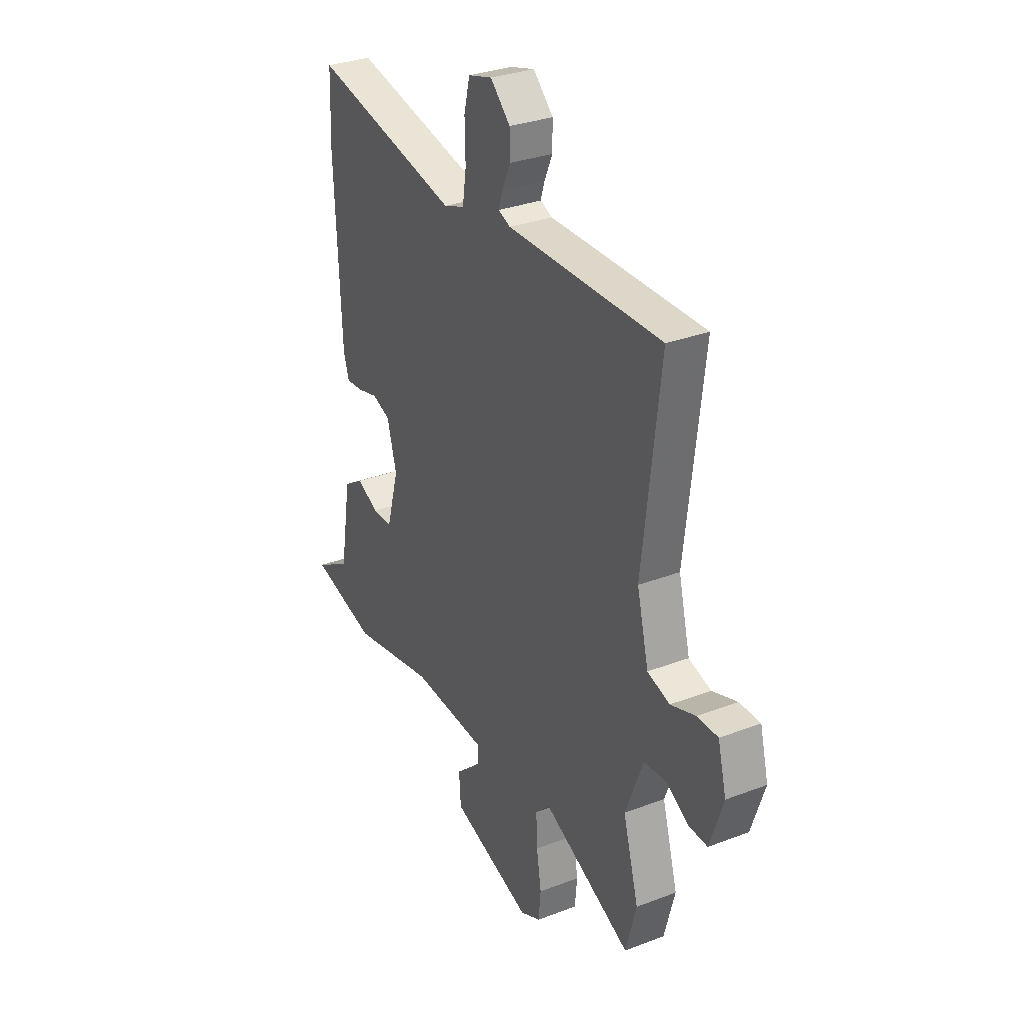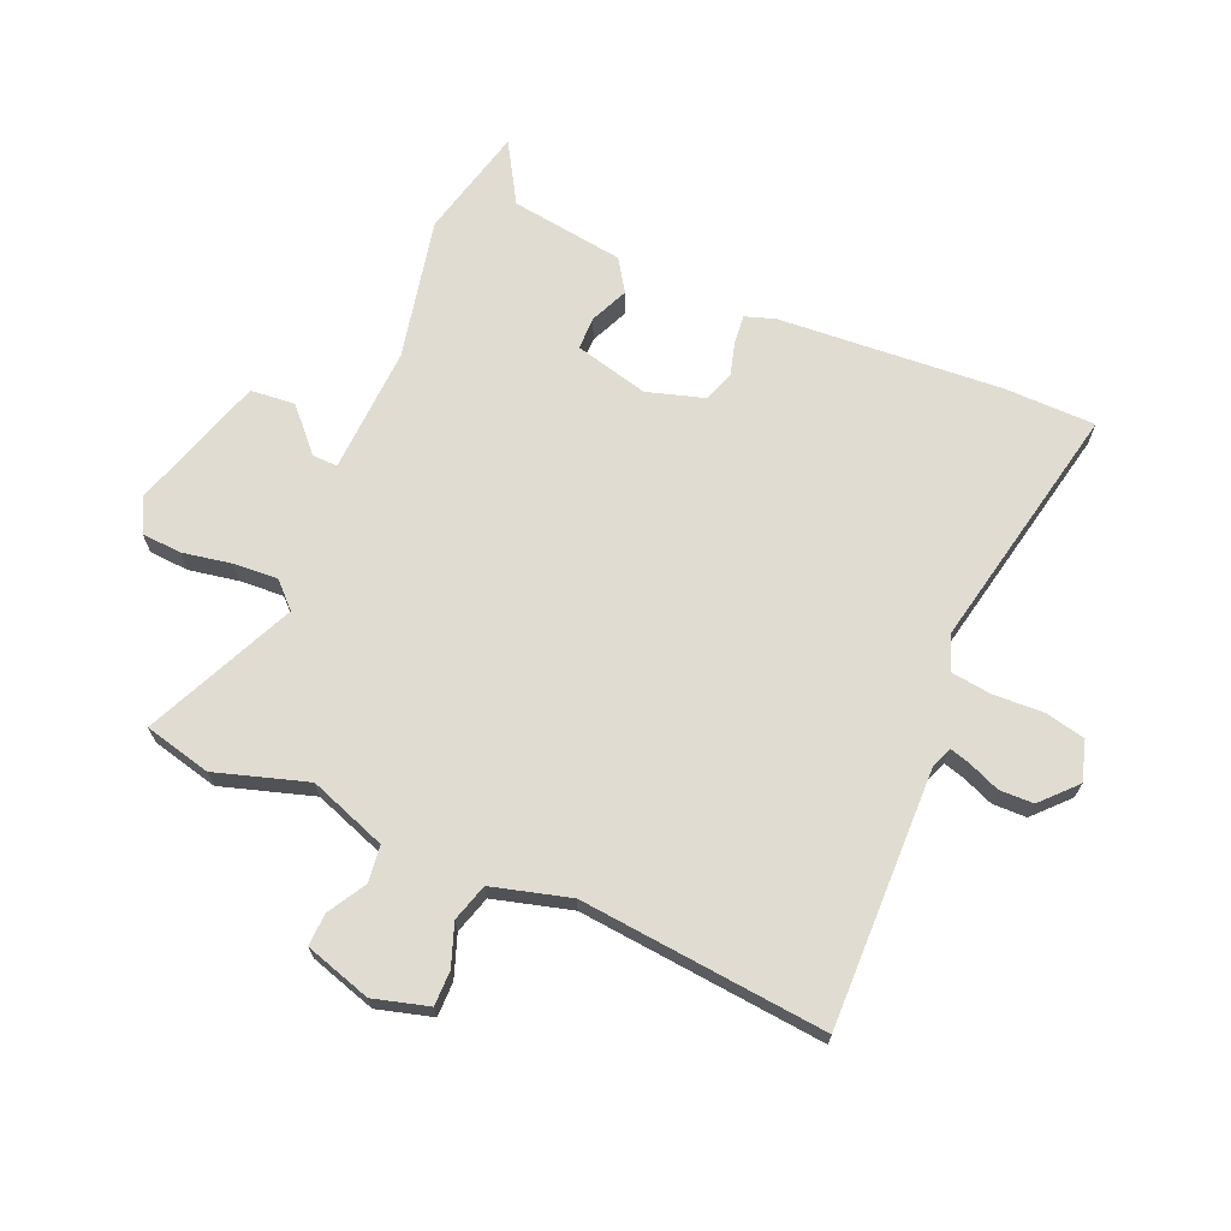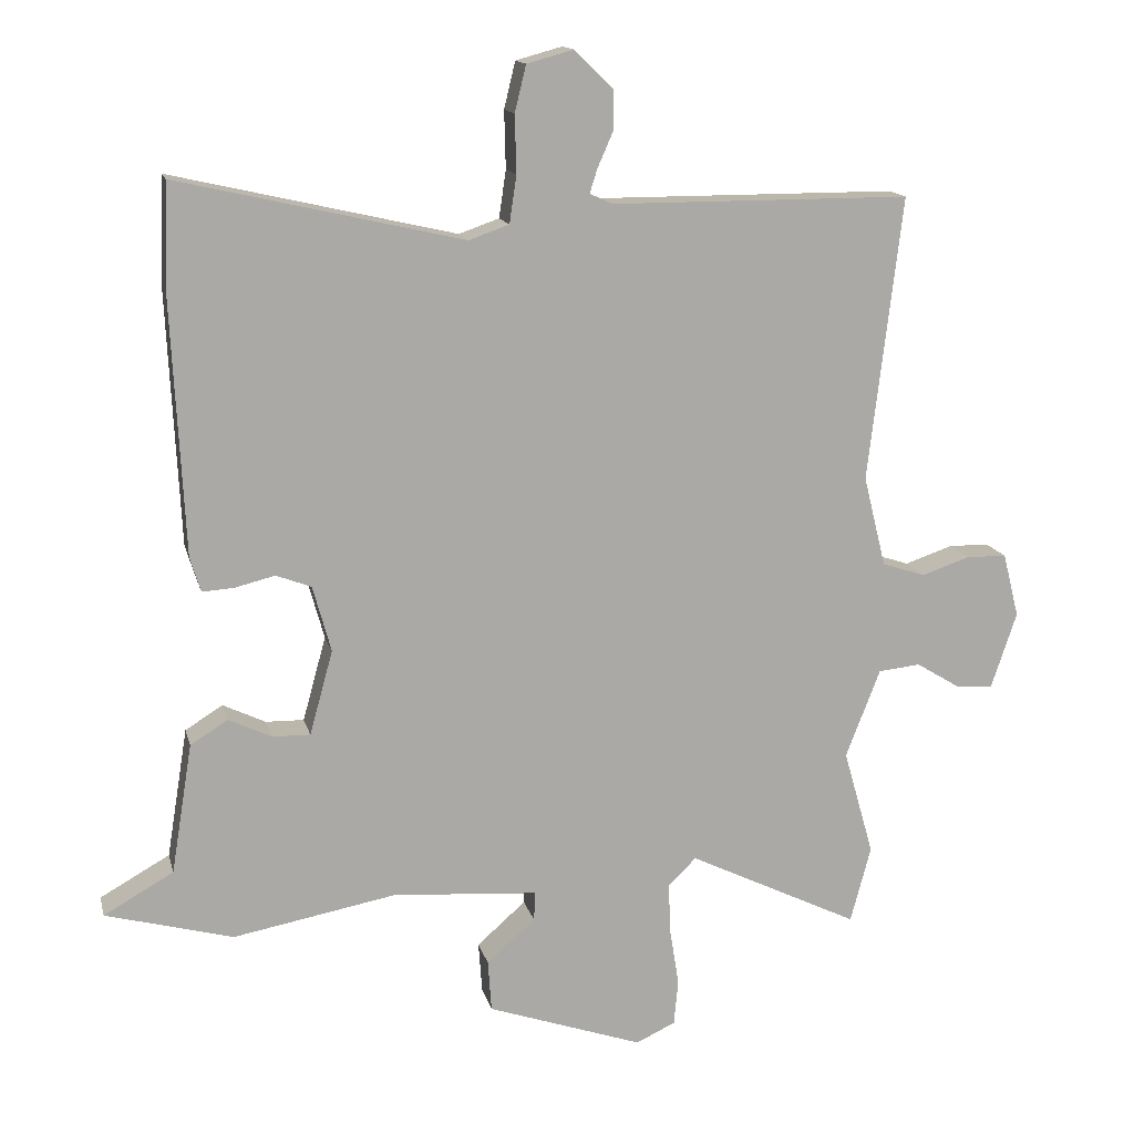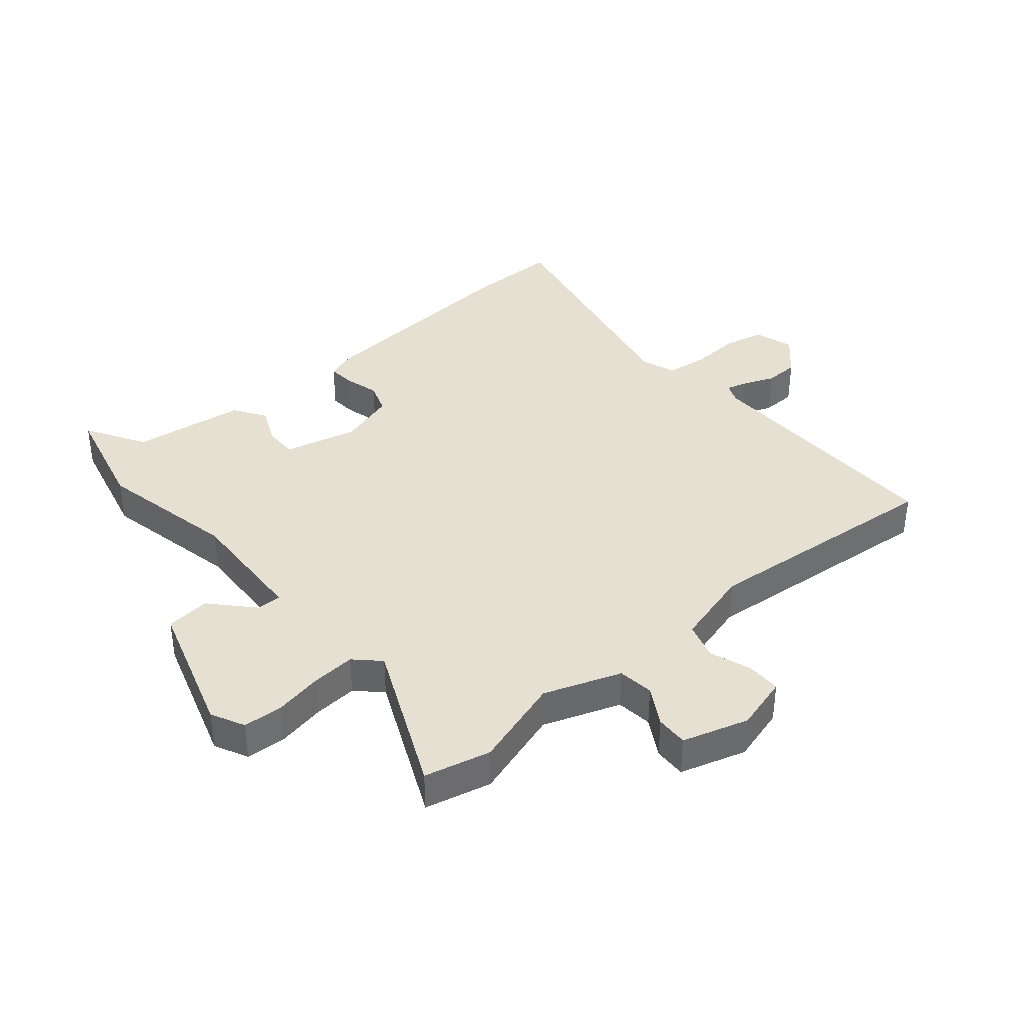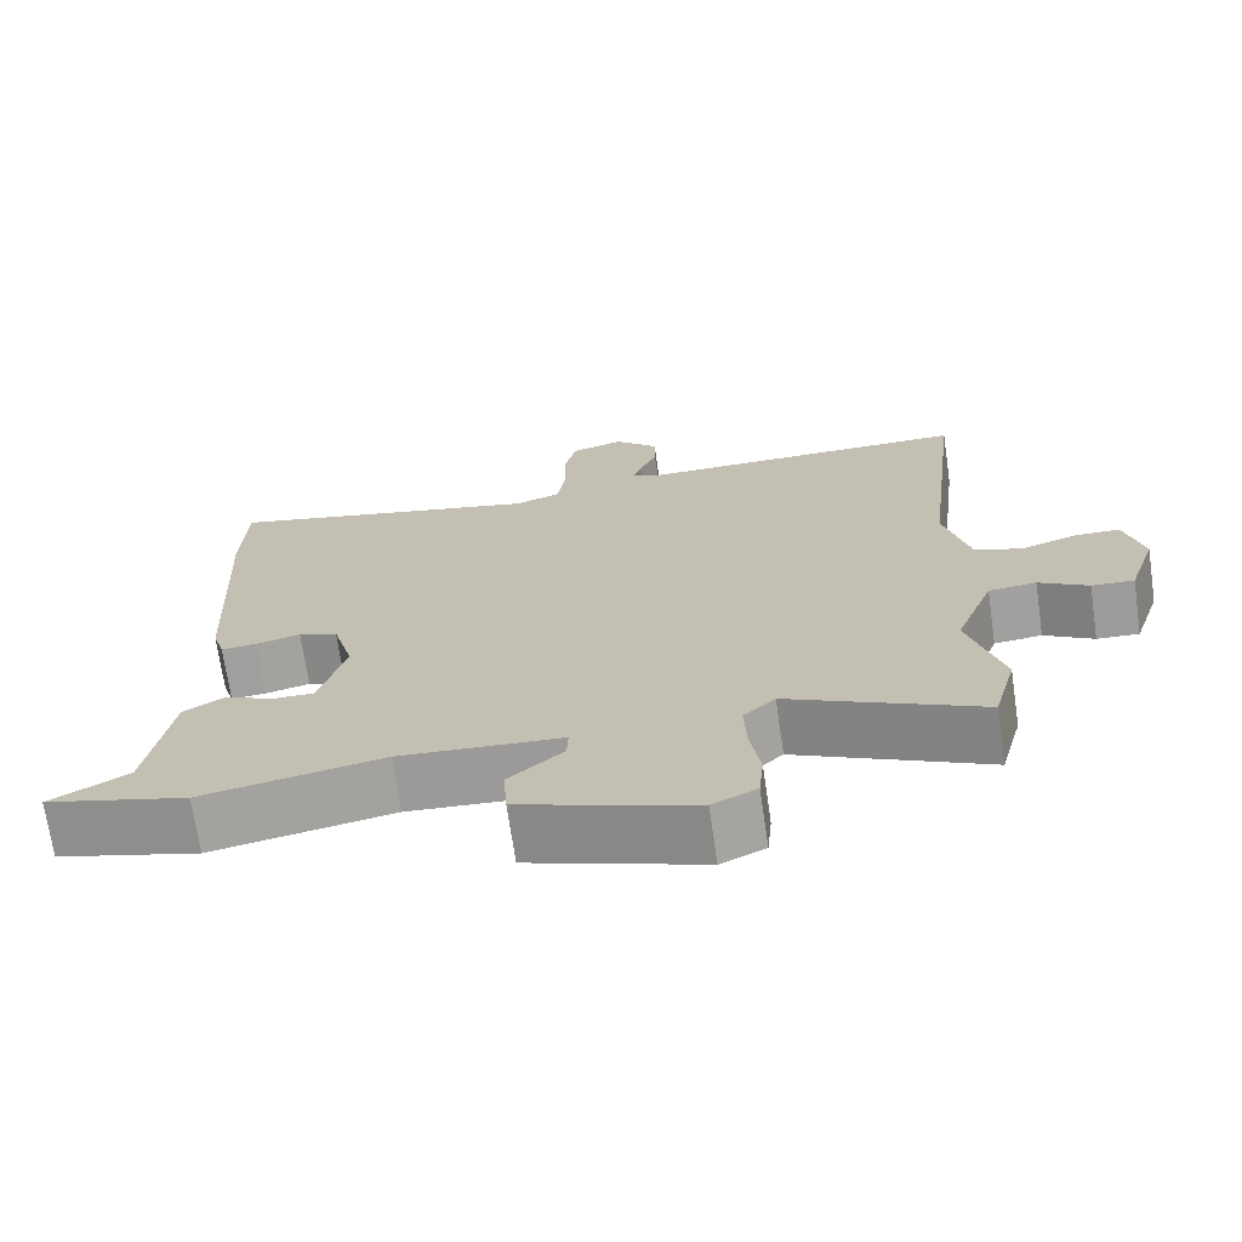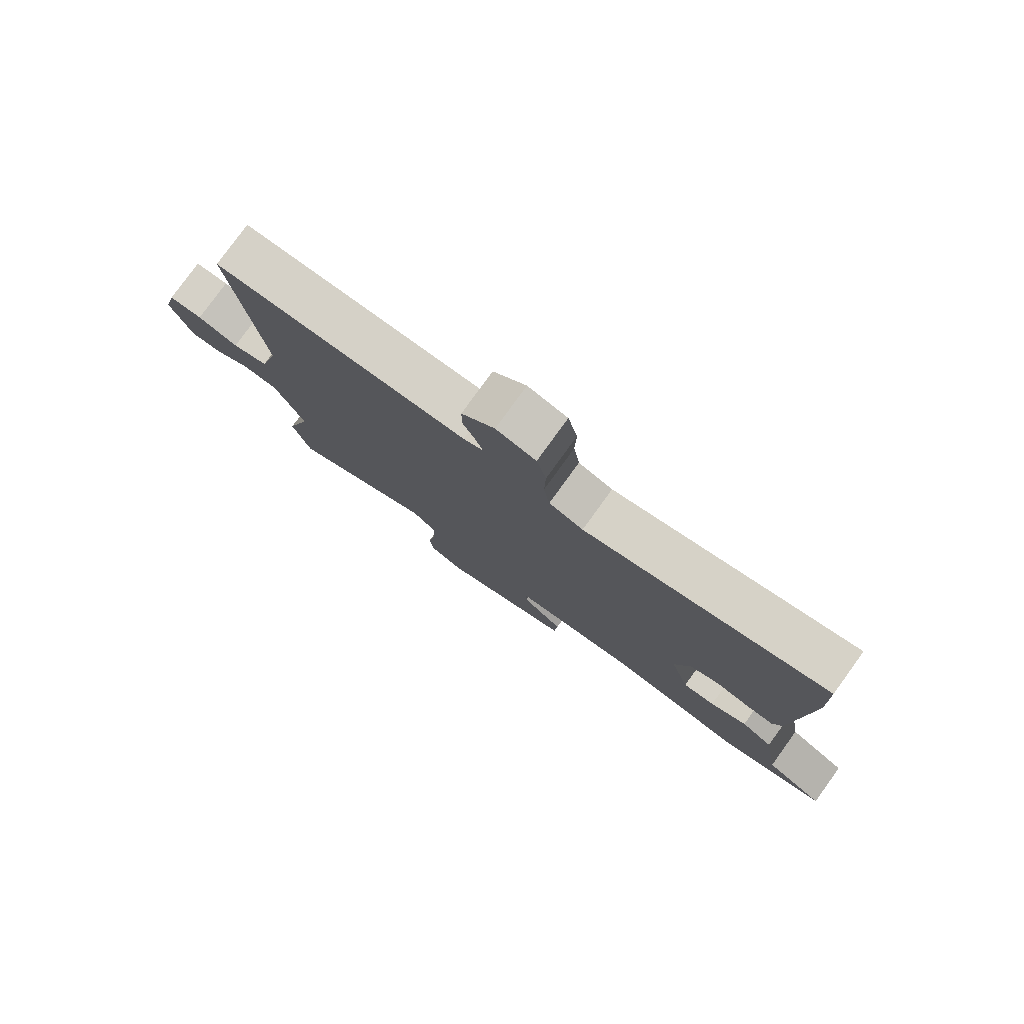
<metadata>
{"format":"obj","ext":"obj","renderer":"f3d","projection":"perspective","resolution":1024,"background":"white","views":[{"elev":30.7,"azim":-118.9,"up":"+Z"},{"elev":69.0,"azim":-68.1,"up":"+Y"},{"elev":14.4,"azim":166.9,"up":"+Z"},{"elev":38.5,"azim":-131.7,"up":"+Y"},{"elev":-70.6,"azim":-171.7,"up":"+Z"},{"elev":79.4,"azim":35.9,"up":"+Z"}]}
</metadata>
<code>
v -0.481 0.07 -0.573
v -0.51 0.07 -0.464
v -0.467 0.07 -0.313
v -0.516 0.07 -0.187
v -0.576 0.07 -0.181
v -0.638 0.07 -0.219
v -0.691 0.07 -0.222
v -0.727 0.07 -0.114
v -0.704 0.07 -0.023
v -0.647 0.07 -0.022
v -0.578 0.07 -0.045
v -0.517 0.07 -0.025
v -0.485 0.07 0.104
v -0.533 0.07 0.507
v -0.109 0.07 0.508
v -0.076 0.07 0.522
v -0.087 0.07 0.557
v -0.109 0.07 0.607
v -0.109 0.07 0.663
v -0.054 0.07 0.717
v 0.012 0.07 0.699
v 0.028 0.07 0.633
v 0.026 0.07 0.551
v 0.036 0.07 0.484
v 0.093 0.07 0.464
v 0.498 0.07 0.557
v 0.503 0.07 0.408
v 0.485 0.07 0.042
v 0.47 0.07 -0.007
v 0.425 0.07 -0.004
v 0.368 0.07 0.01
v 0.318 0.07 -0.009
v 0.292 0.07 -0.103
v 0.325 0.07 -0.223
v 0.379 0.07 -0.222
v 0.44 0.07 -0.193
v 0.493 0.07 -0.226
v 0.523 0.07 -0.411
v 0.622 0.07 -0.467
v 0.441 0.07 -0.516
v 0.21 0.07 -0.473
v 0.003 0.07 -0.488
v 0.005 0.07 -0.529
v 0.074 0.07 -0.59
v 0.069 0.07 -0.663
v -0.152 0.07 -0.739
v -0.208 0.07 -0.713
v -0.214 0.07 -0.648
v -0.201 0.07 -0.567
v -0.198 0.07 -0.494
v -0.238 0.07 -0.455
v -0.481 0 -0.573
v -0.51 0 -0.464
v -0.467 0 -0.313
v -0.516 0 -0.187
v -0.576 0 -0.181
v -0.638 0 -0.219
v -0.691 0 -0.222
v -0.727 0 -0.114
v -0.704 0 -0.023
v -0.647 0 -0.022
v -0.578 0 -0.045
v -0.517 0 -0.025
v -0.485 0 0.104
v -0.533 0 0.507
v -0.109 0 0.508
v -0.076 0 0.522
v -0.087 0 0.557
v -0.109 0 0.607
v -0.109 0 0.663
v -0.054 0 0.717
v 0.012 0 0.699
v 0.028 0 0.633
v 0.026 0 0.551
v 0.036 0 0.484
v 0.093 0 0.464
v 0.498 0 0.557
v 0.503 0 0.408
v 0.485 0 0.042
v 0.47 0 -0.007
v 0.425 0 -0.004
v 0.368 0 0.01
v 0.318 0 -0.009
v 0.292 0 -0.103
v 0.325 0 -0.223
v 0.379 0 -0.222
v 0.44 0 -0.193
v 0.493 0 -0.226
v 0.523 0 -0.411
v 0.622 0 -0.467
v 0.441 0 -0.516
v 0.21 0 -0.473
v 0.003 0 -0.488
v 0.005 0 -0.529
v 0.074 0 -0.59
v 0.069 0 -0.663
v -0.152 0 -0.739
v -0.208 0 -0.713
v -0.214 0 -0.648
v -0.201 0 -0.567
v -0.198 0 -0.494
v -0.238 0 -0.455
f 46 47 48 49
f 46 49 50
f 43 44 45 46
f 42 43 46 50
f 41 42 50 51
f 38 39 40 41
f 35 36 37 38
f 34 35 38 41
f 33 34 41 51
f 28 29 30 31
f 26 27 28 31
f 25 26 31 32
f 24 25 32 33
f 20 21 22 23
f 20 23 24
f 17 18 19 20
f 16 17 20 24
f 15 16 24 33
f 13 14 15 33
f 8 9 10 11
f 8 11 12
f 5 6 7 8
f 4 5 8 12
f 3 4 12 13
f 1 2 3
f 51 1 3
f 3 13 33 51
f 100 99 98 97
f 101 100 97
f 97 96 95 94
f 101 97 94 93
f 102 101 93 92
f 92 91 90 89
f 89 88 87 86
f 92 89 86 85
f 102 92 85 84
f 82 81 80 79
f 82 79 78 77
f 83 82 77 76
f 84 83 76 75
f 74 73 72 71
f 75 74 71
f 71 70 69 68
f 75 71 68 67
f 84 75 67 66
f 84 66 65 64
f 62 61 60 59
f 63 62 59
f 59 58 57 56
f 63 59 56 55
f 64 63 55 54
f 54 53 52
f 54 52 102
f 102 84 64 54
f 1 52 53 2
f 2 53 54 3
f 3 54 55 4
f 4 55 56 5
f 5 56 57 6
f 6 57 58 7
f 7 58 59 8
f 8 59 60 9
f 9 60 61 10
f 10 61 62 11
f 11 62 63 12
f 12 63 64 13
f 13 64 65 14
f 14 65 66 15
f 15 66 67 16
f 16 67 68 17
f 17 68 69 18
f 18 69 70 19
f 19 70 71 20
f 20 71 72 21
f 21 72 73 22
f 22 73 74 23
f 23 74 75 24
f 24 75 76 25
f 25 76 77 26
f 26 77 78 27
f 27 78 79 28
f 28 79 80 29
f 29 80 81 30
f 30 81 82 31
f 31 82 83 32
f 32 83 84 33
f 33 84 85 34
f 34 85 86 35
f 35 86 87 36
f 36 87 88 37
f 37 88 89 38
f 38 89 90 39
f 39 90 91 40
f 40 91 92 41
f 41 92 93 42
f 42 93 94 43
f 43 94 95 44
f 44 95 96 45
f 45 96 97 46
f 46 97 98 47
f 47 98 99 48
f 48 99 100 49
f 49 100 101 50
f 50 101 102 51
f 51 102 52 1

</code>
